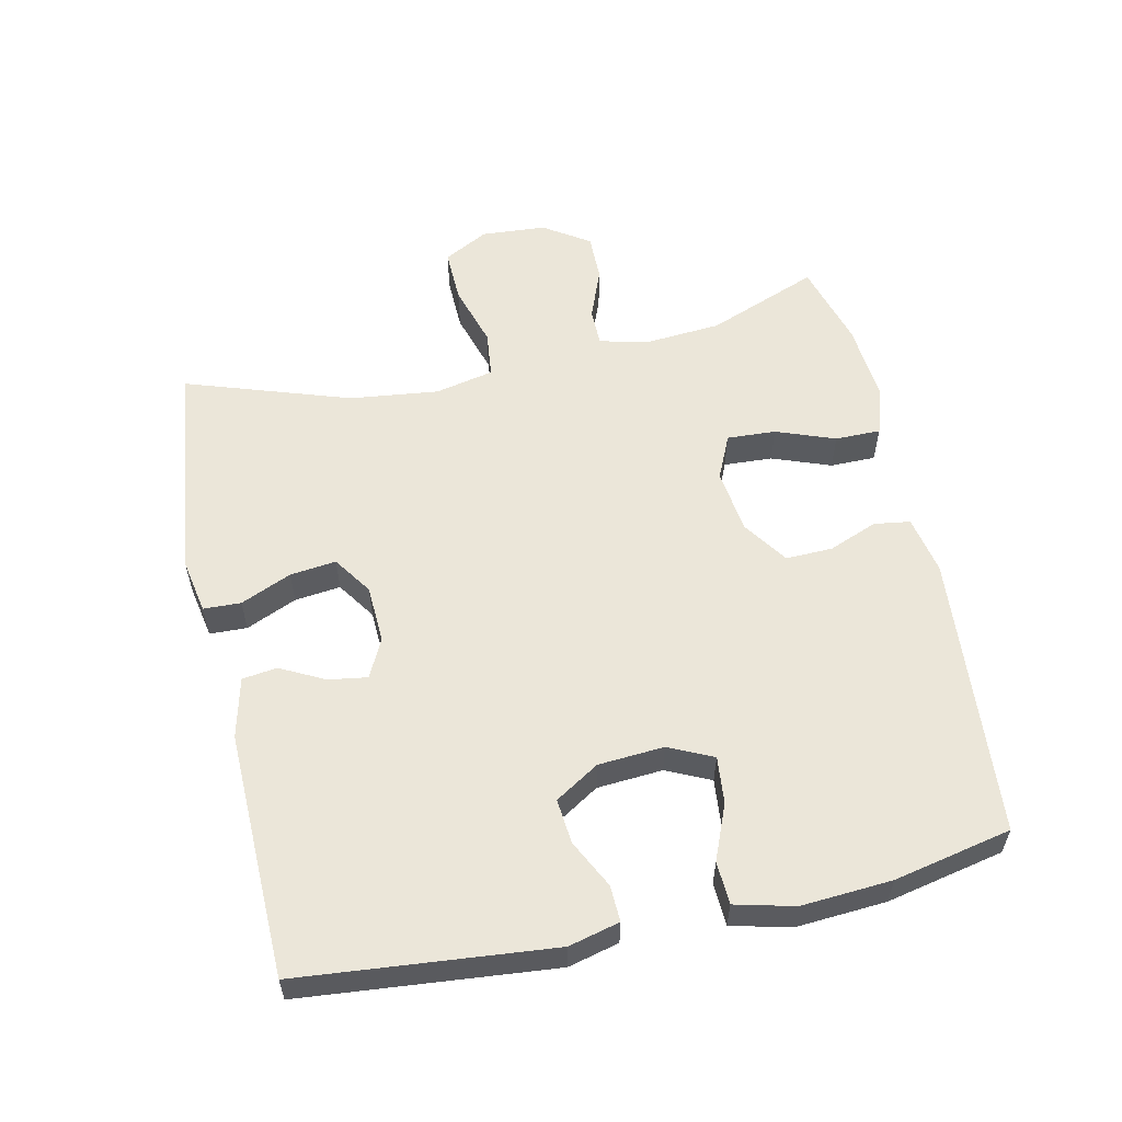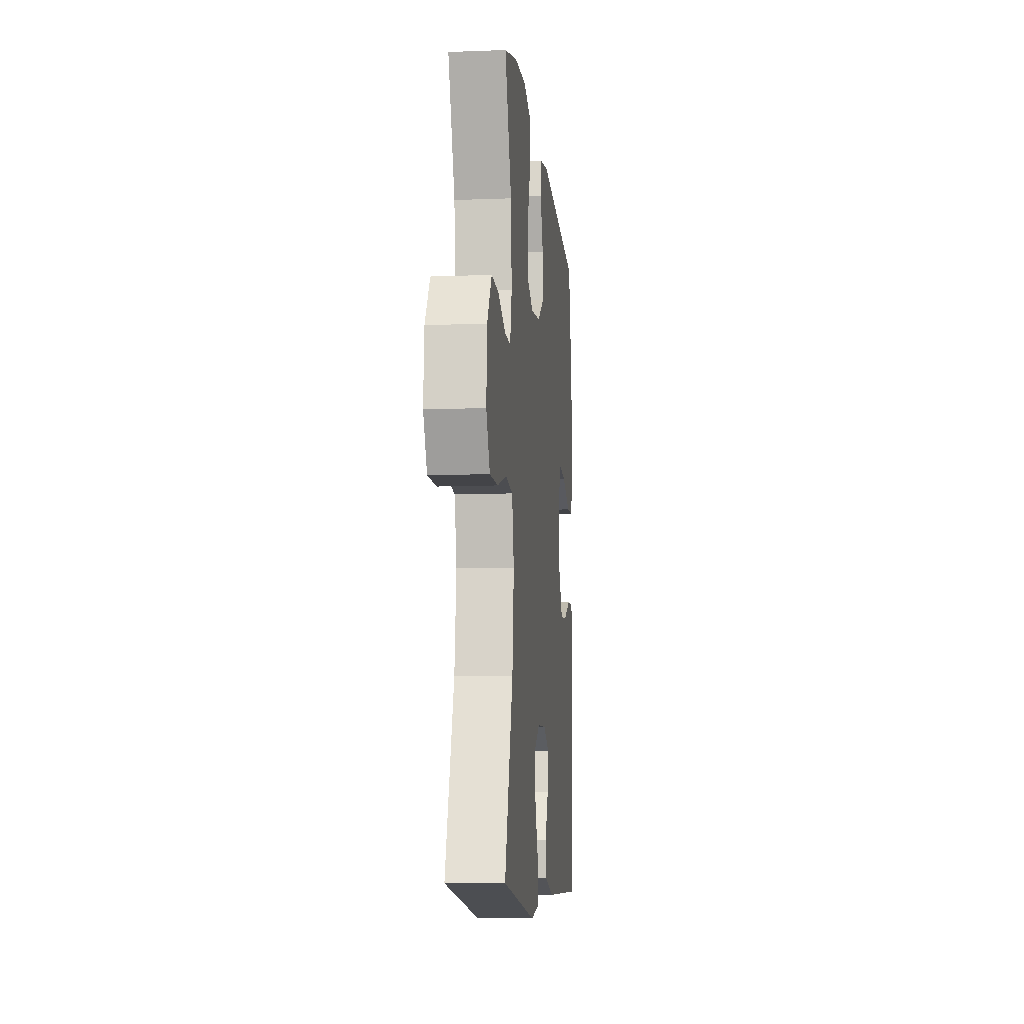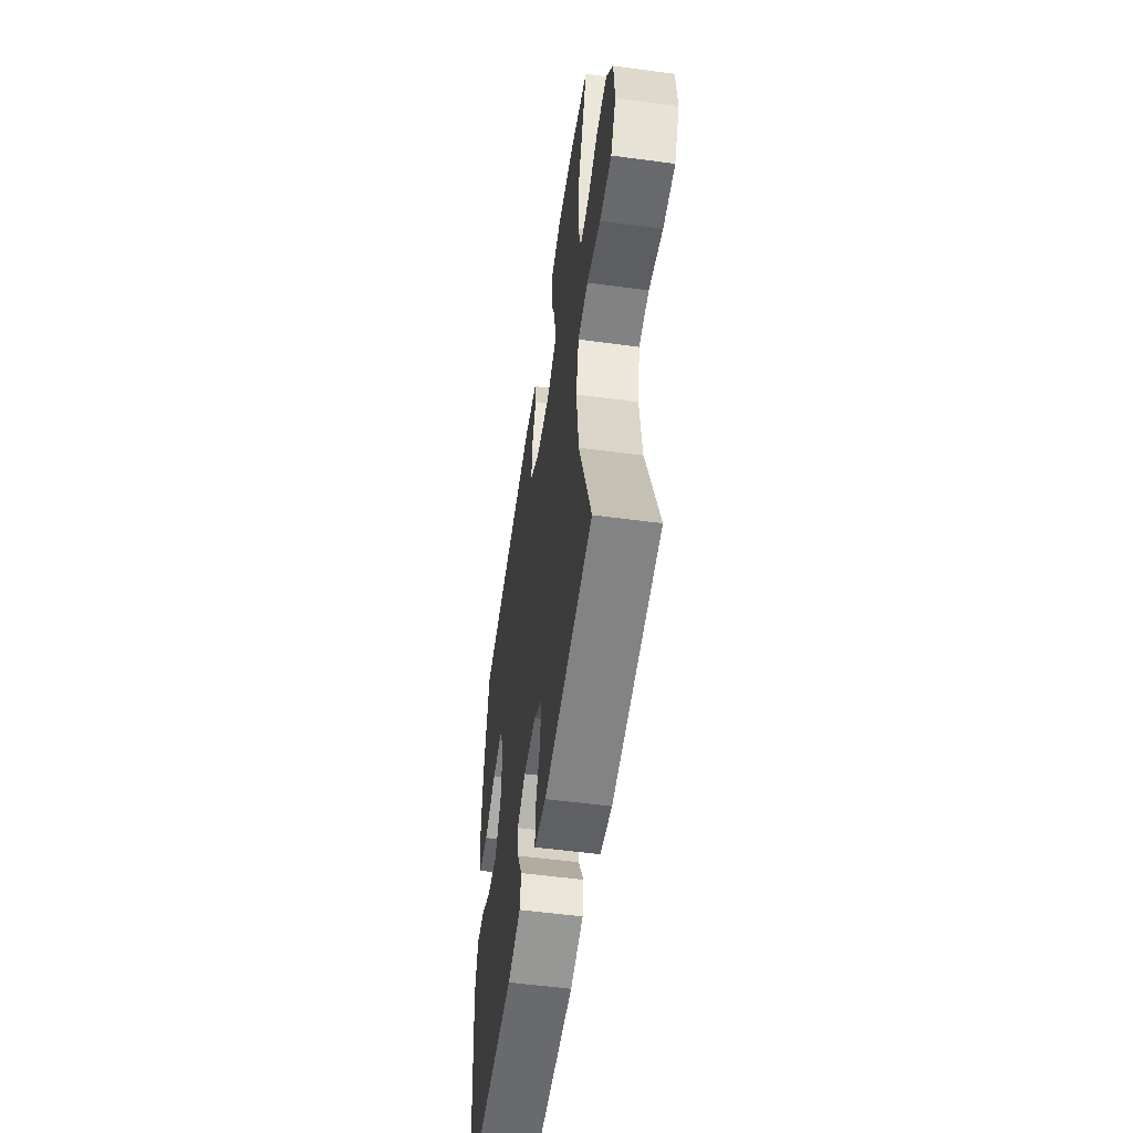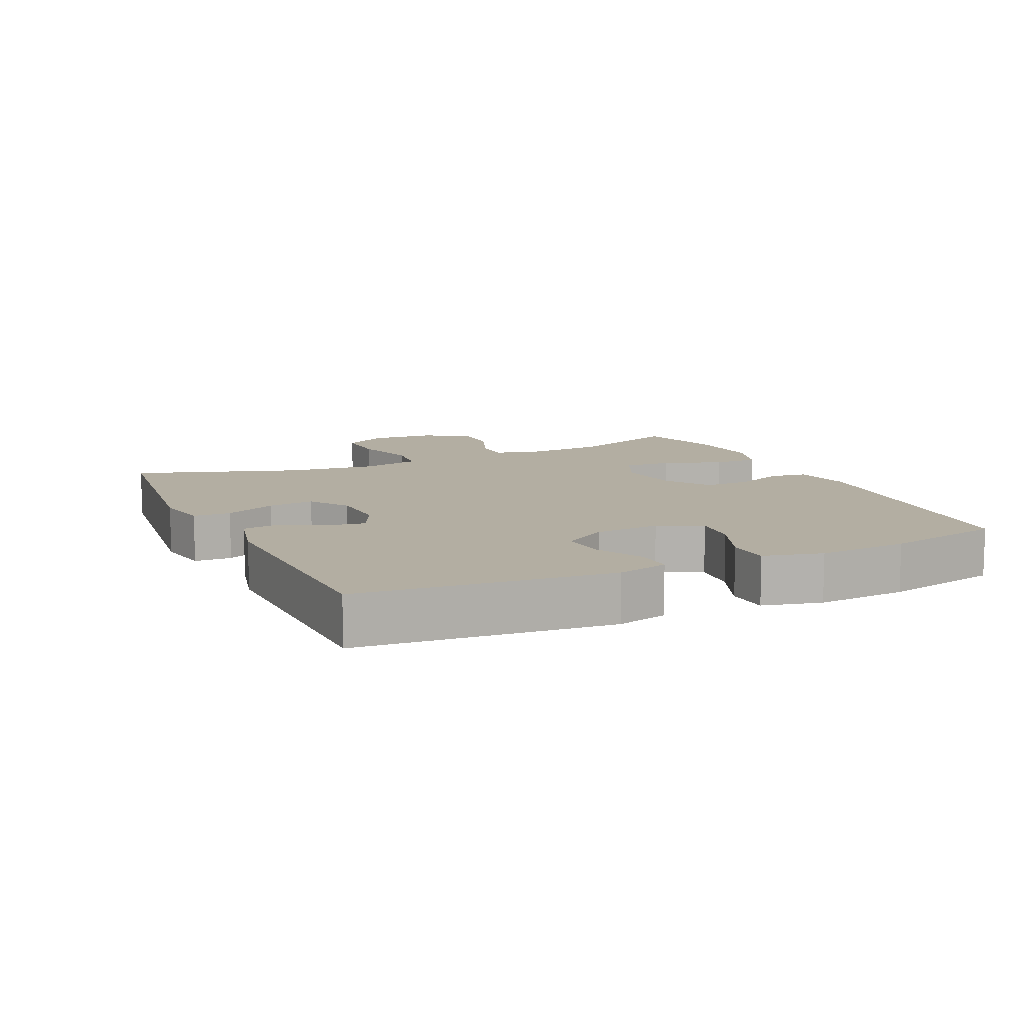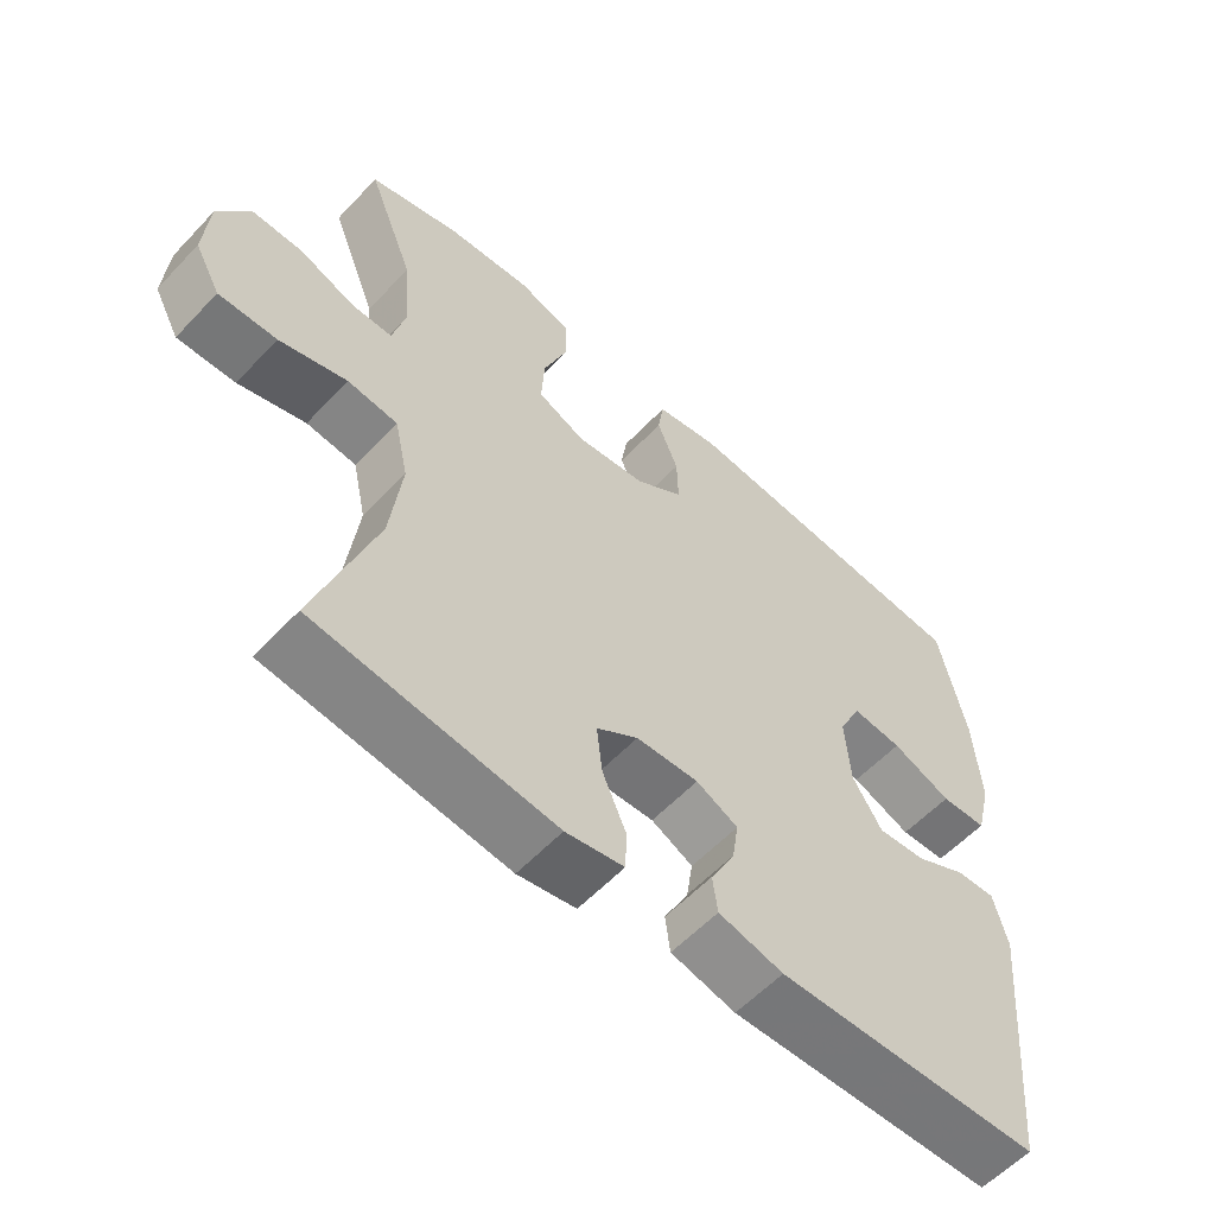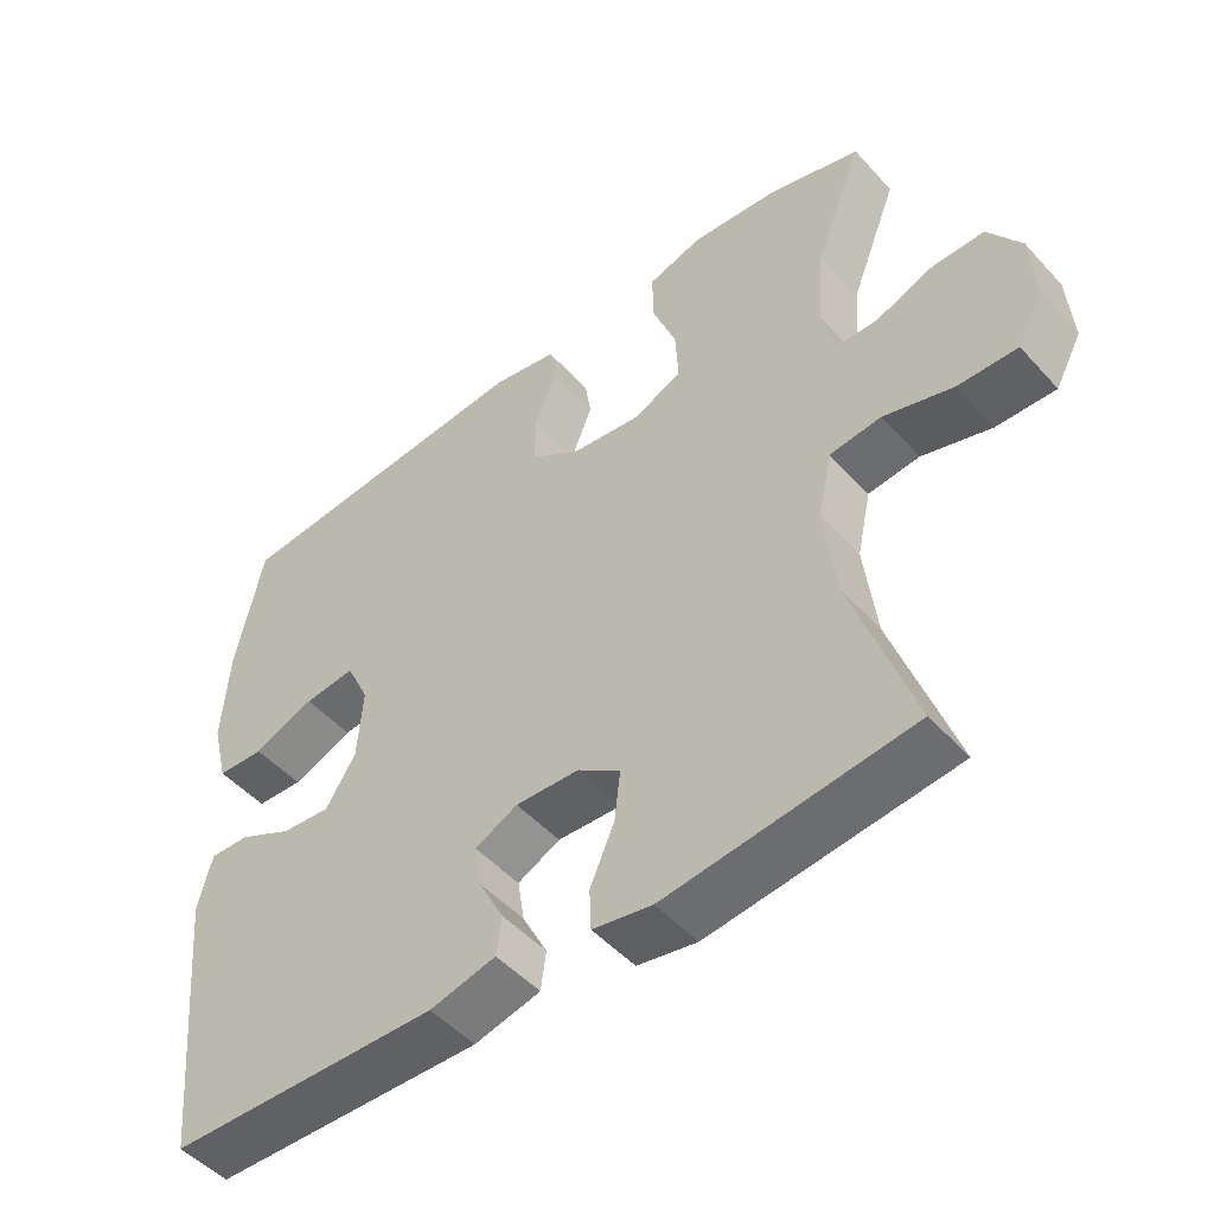
<metadata>
{"format":"obj","ext":"obj","renderer":"f3d","projection":"perspective","resolution":1024,"background":"white","views":[{"elev":57.0,"azim":-102.4,"up":"+Y"},{"elev":-9.7,"azim":95.8,"up":"+Z"},{"elev":-54.3,"azim":81.9,"up":"+Z"},{"elev":10.8,"azim":-114.9,"up":"+Y"},{"elev":-57.9,"azim":137.3,"up":"+Z"},{"elev":-49.2,"azim":40.1,"up":"+Z"}]}
</metadata>
<code>
v -0.5 0.07 0.5
v -0.076 0.07 0.536
v 0.012 0.07 0.519
v 0.02 0.07 0.465
v -0.009 0.07 0.392
v -0.011 0.07 0.322
v 0.056 0.07 0.276
v 0.153 0.07 0.264
v 0.219 0.07 0.294
v 0.215 0.07 0.367
v 0.182 0.07 0.455
v 0.182 0.07 0.523
v 0.256 0.07 0.546
v 0.373 0.07 0.536
v 0.5 0.07 0.5
v 0.435 0.07 0.333
v 0.426 0.07 0.219
v 0.444 0.07 0.146
v 0.501 0.07 0.146
v 0.578 0.07 0.176
v 0.649 0.07 0.177
v 0.694 0.07 0.109
v 0.701 0.07 0.012
v 0.665 0.07 -0.055
v 0.584 0.07 -0.053
v 0.49 0.07 -0.025
v 0.42 0.07 -0.033
v 0.401 0.07 -0.121
v 0.417 0.07 -0.254
v 0.5 0.07 -0.5
v 0.167 0.07 -0.54
v 0.086 0.07 -0.525
v 0.084 0.07 -0.469
v 0.117 0.07 -0.393
v 0.125 0.07 -0.324
v 0.067 0.07 -0.285
v -0.02 0.07 -0.281
v -0.078 0.07 -0.31
v -0.069 0.07 -0.368
v -0.035 0.07 -0.434
v -0.042 0.07 -0.486
v -0.132 0.07 -0.508
v -0.5 0.07 -0.5
v -0.536 0.07 -0.123
v -0.517 0.07 -0.047
v -0.463 0.07 -0.049
v -0.391 0.07 -0.085
v -0.324 0.07 -0.091
v -0.283 0.07 -0.025
v -0.276 0.07 0.073
v -0.307 0.07 0.139
v -0.377 0.07 0.132
v -0.46 0.07 0.098
v -0.524 0.07 0.101
v -0.546 0.07 0.189
v -0.537 0.07 0.324
v -0.5 0 0.5
v -0.076 0 0.536
v 0.012 0 0.519
v 0.02 0 0.465
v -0.009 0 0.392
v -0.011 0 0.322
v 0.056 0 0.276
v 0.153 0 0.264
v 0.219 0 0.294
v 0.215 0 0.367
v 0.182 0 0.455
v 0.182 0 0.523
v 0.256 0 0.546
v 0.373 0 0.536
v 0.5 0 0.5
v 0.435 0 0.333
v 0.426 0 0.219
v 0.444 0 0.146
v 0.501 0 0.146
v 0.578 0 0.176
v 0.649 0 0.177
v 0.694 0 0.109
v 0.701 0 0.012
v 0.665 0 -0.055
v 0.584 0 -0.053
v 0.49 0 -0.025
v 0.42 0 -0.033
v 0.401 0 -0.121
v 0.417 0 -0.254
v 0.5 0 -0.5
v 0.167 0 -0.54
v 0.086 0 -0.525
v 0.084 0 -0.469
v 0.117 0 -0.393
v 0.125 0 -0.324
v 0.067 0 -0.285
v -0.02 0 -0.281
v -0.078 0 -0.31
v -0.069 0 -0.368
v -0.035 0 -0.434
v -0.042 0 -0.486
v -0.132 0 -0.508
v -0.5 0 -0.5
v -0.536 0 -0.123
v -0.517 0 -0.047
v -0.463 0 -0.049
v -0.391 0 -0.085
v -0.324 0 -0.091
v -0.283 0 -0.025
v -0.276 0 0.073
v -0.307 0 0.139
v -0.377 0 0.132
v -0.46 0 0.098
v -0.524 0 0.101
v -0.546 0 0.189
v -0.537 0 0.324
f 3 4 5
f 2 3 5
f 1 2 5
f 56 1 5
f 55 56 5
f 54 55 5
f 53 54 5
f 52 53 5
f 51 52 5 6
f 50 51 6 7
f 49 50 7 8
f 48 49 8 9
f 45 46 47
f 44 45 47
f 43 44 47
f 42 43 47
f 41 42 47
f 40 41 47
f 39 40 47
f 38 39 47 48
f 37 38 48 9
f 32 33 34
f 31 32 34
f 30 31 34
f 29 30 34
f 28 29 34 35
f 27 28 35 36
f 24 25 26
f 23 24 26
f 22 23 26
f 21 22 26
f 20 21 26
f 19 20 26
f 18 19 26 27
f 36 37 9
f 27 36 9
f 18 27 9
f 17 18 9
f 14 15 16
f 13 14 16
f 12 13 16
f 11 12 16
f 10 11 16
f 9 10 16 17
f 61 60 59
f 61 59 58
f 61 58 57
f 61 57 112
f 61 112 111
f 61 111 110
f 61 110 109
f 61 109 108
f 62 61 108 107
f 63 62 107 106
f 64 63 106 105
f 65 64 105 104
f 103 102 101
f 103 101 100
f 103 100 99
f 103 99 98
f 103 98 97
f 103 97 96
f 103 96 95
f 104 103 95 94
f 65 104 94 93
f 90 89 88
f 90 88 87
f 90 87 86
f 90 86 85
f 91 90 85 84
f 92 91 84 83
f 82 81 80
f 82 80 79
f 82 79 78
f 82 78 77
f 82 77 76
f 82 76 75
f 83 82 75 74
f 65 93 92
f 65 92 83
f 65 83 74
f 65 74 73
f 72 71 70
f 72 70 69
f 72 69 68
f 72 68 67
f 72 67 66
f 73 72 66 65
f 1 57 58 2
f 2 58 59 3
f 3 59 60 4
f 4 60 61 5
f 5 61 62 6
f 6 62 63 7
f 7 63 64 8
f 8 64 65 9
f 9 65 66 10
f 10 66 67 11
f 11 67 68 12
f 12 68 69 13
f 13 69 70 14
f 14 70 71 15
f 15 71 72 16
f 16 72 73 17
f 17 73 74 18
f 18 74 75 19
f 19 75 76 20
f 20 76 77 21
f 21 77 78 22
f 22 78 79 23
f 23 79 80 24
f 24 80 81 25
f 25 81 82 26
f 26 82 83 27
f 27 83 84 28
f 28 84 85 29
f 29 85 86 30
f 30 86 87 31
f 31 87 88 32
f 32 88 89 33
f 33 89 90 34
f 34 90 91 35
f 35 91 92 36
f 36 92 93 37
f 37 93 94 38
f 38 94 95 39
f 39 95 96 40
f 40 96 97 41
f 41 97 98 42
f 42 98 99 43
f 43 99 100 44
f 44 100 101 45
f 45 101 102 46
f 46 102 103 47
f 47 103 104 48
f 48 104 105 49
f 49 105 106 50
f 50 106 107 51
f 51 107 108 52
f 52 108 109 53
f 53 109 110 54
f 54 110 111 55
f 55 111 112 56
f 56 112 57 1

</code>
